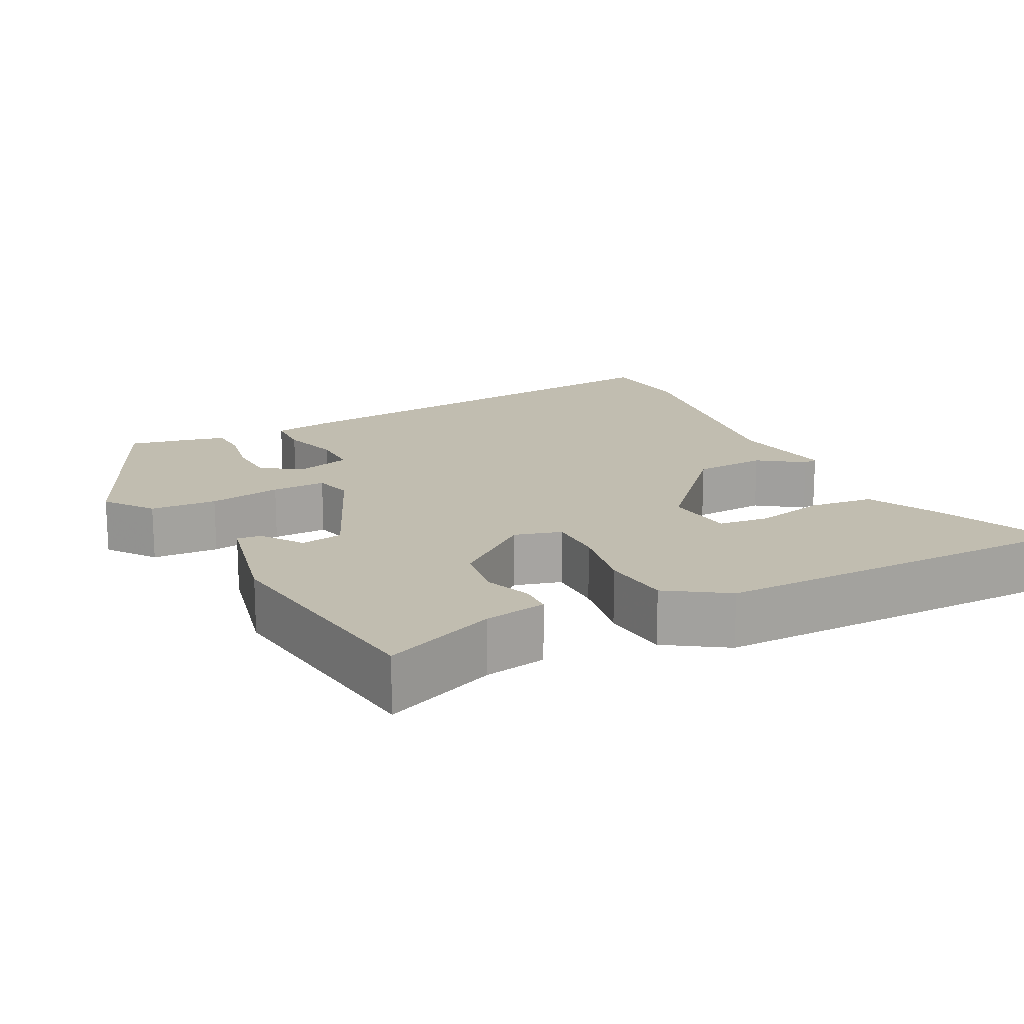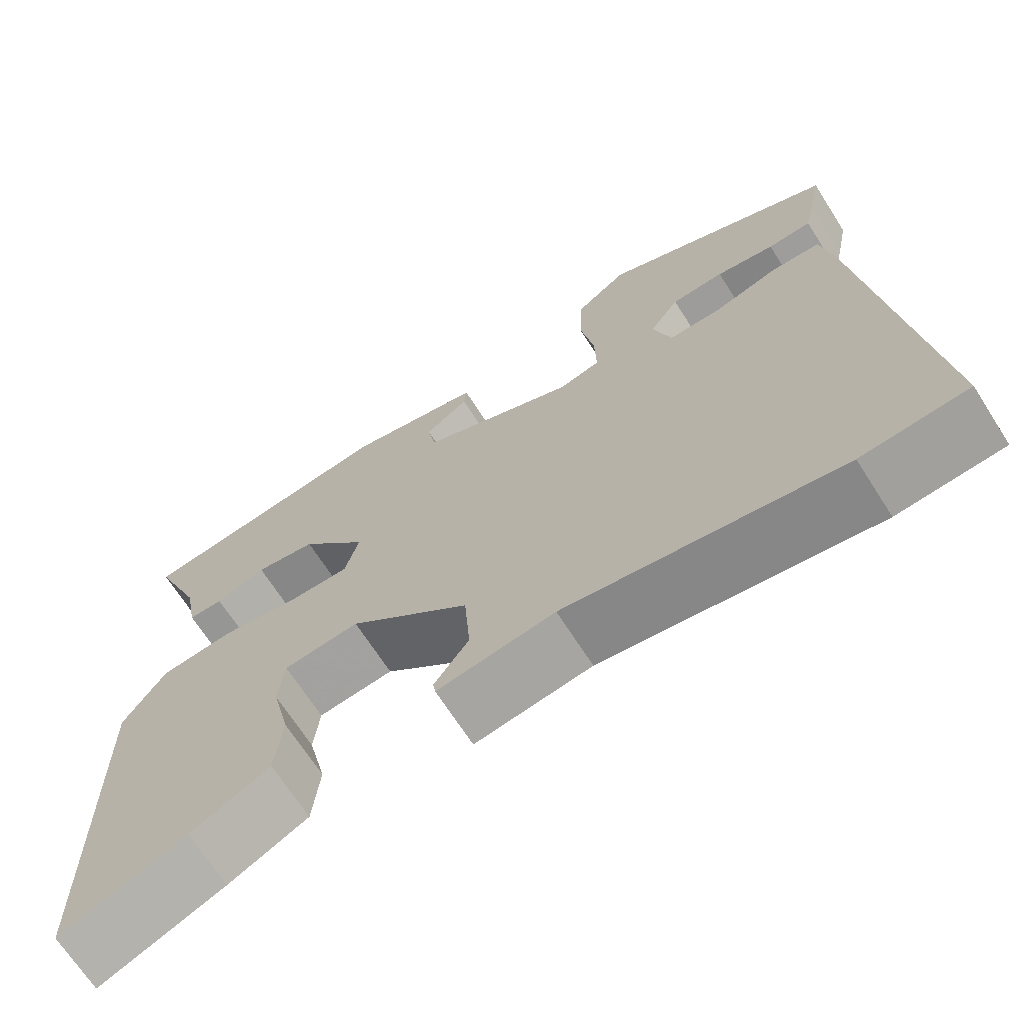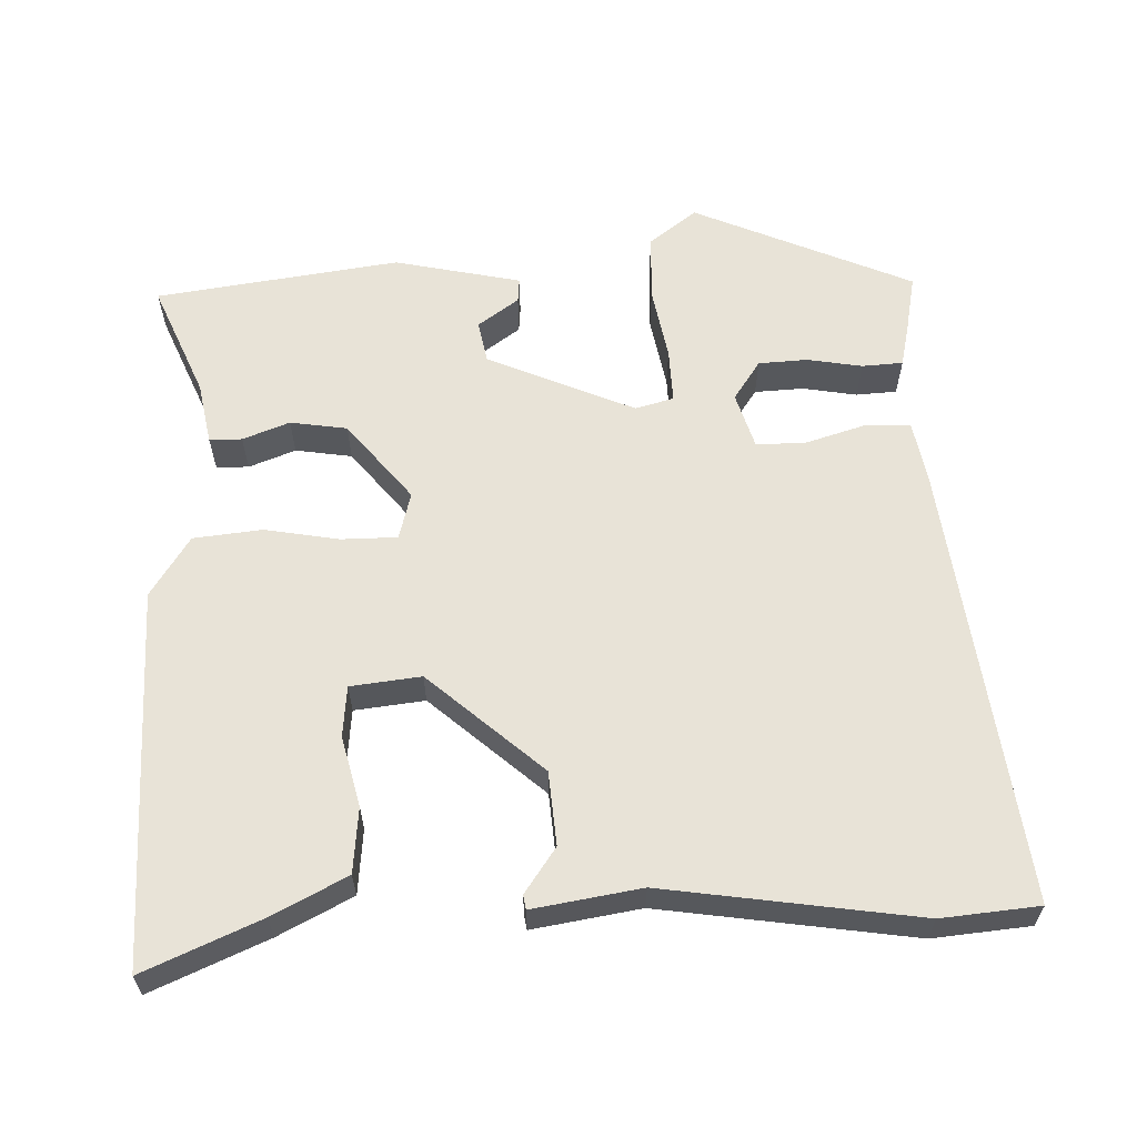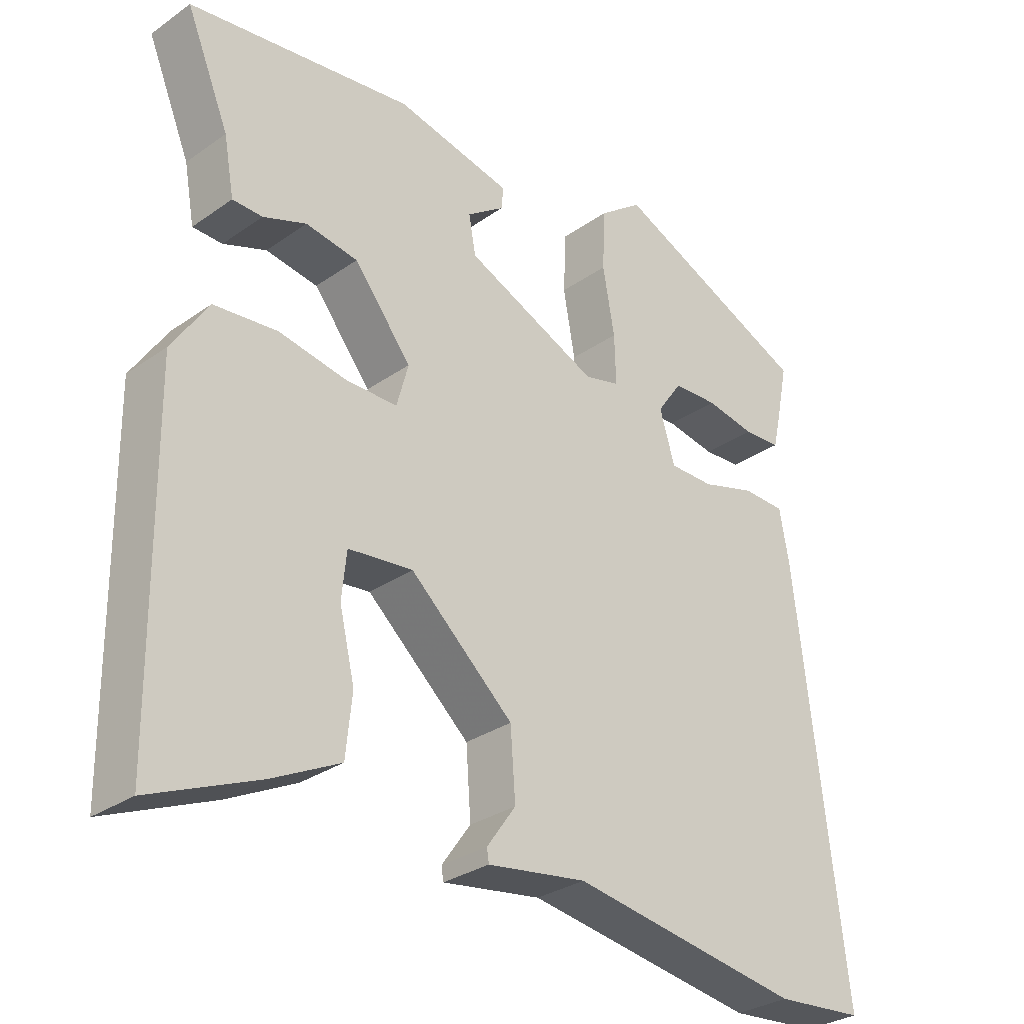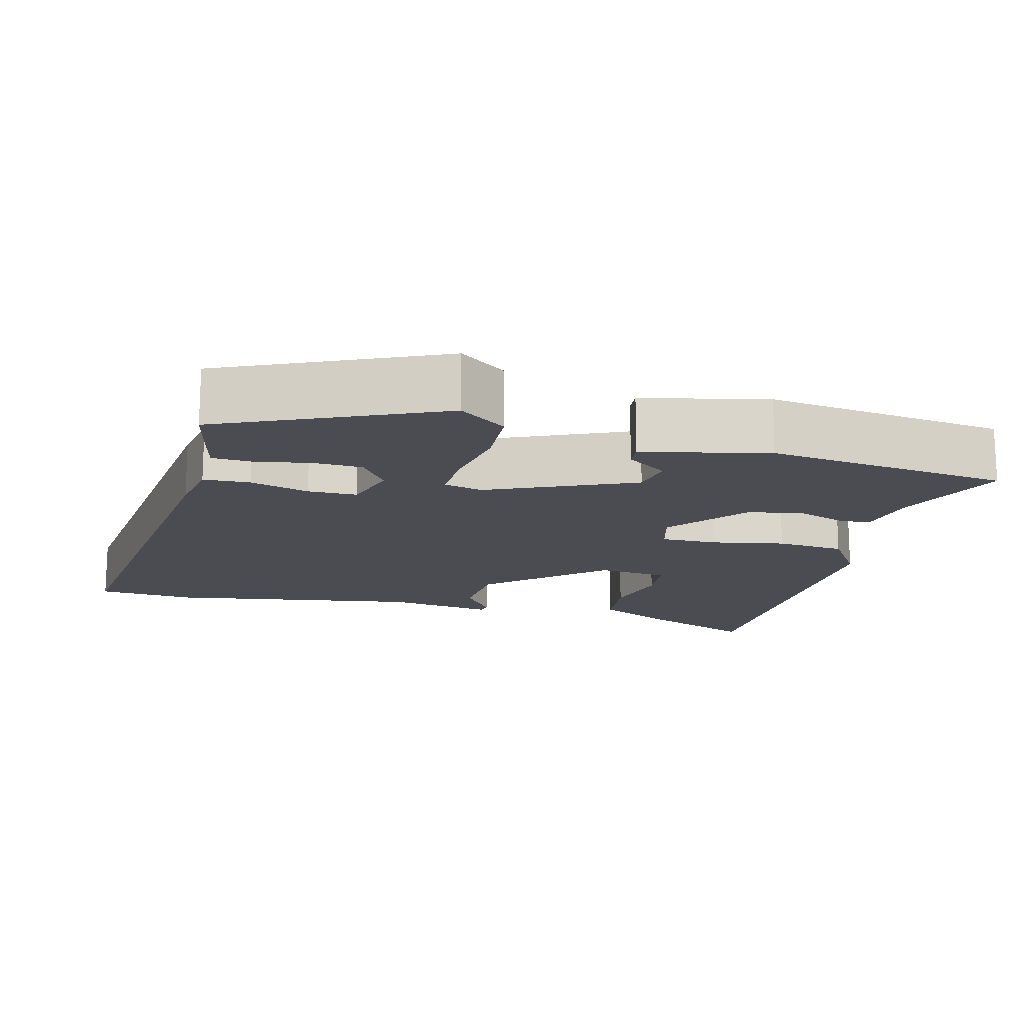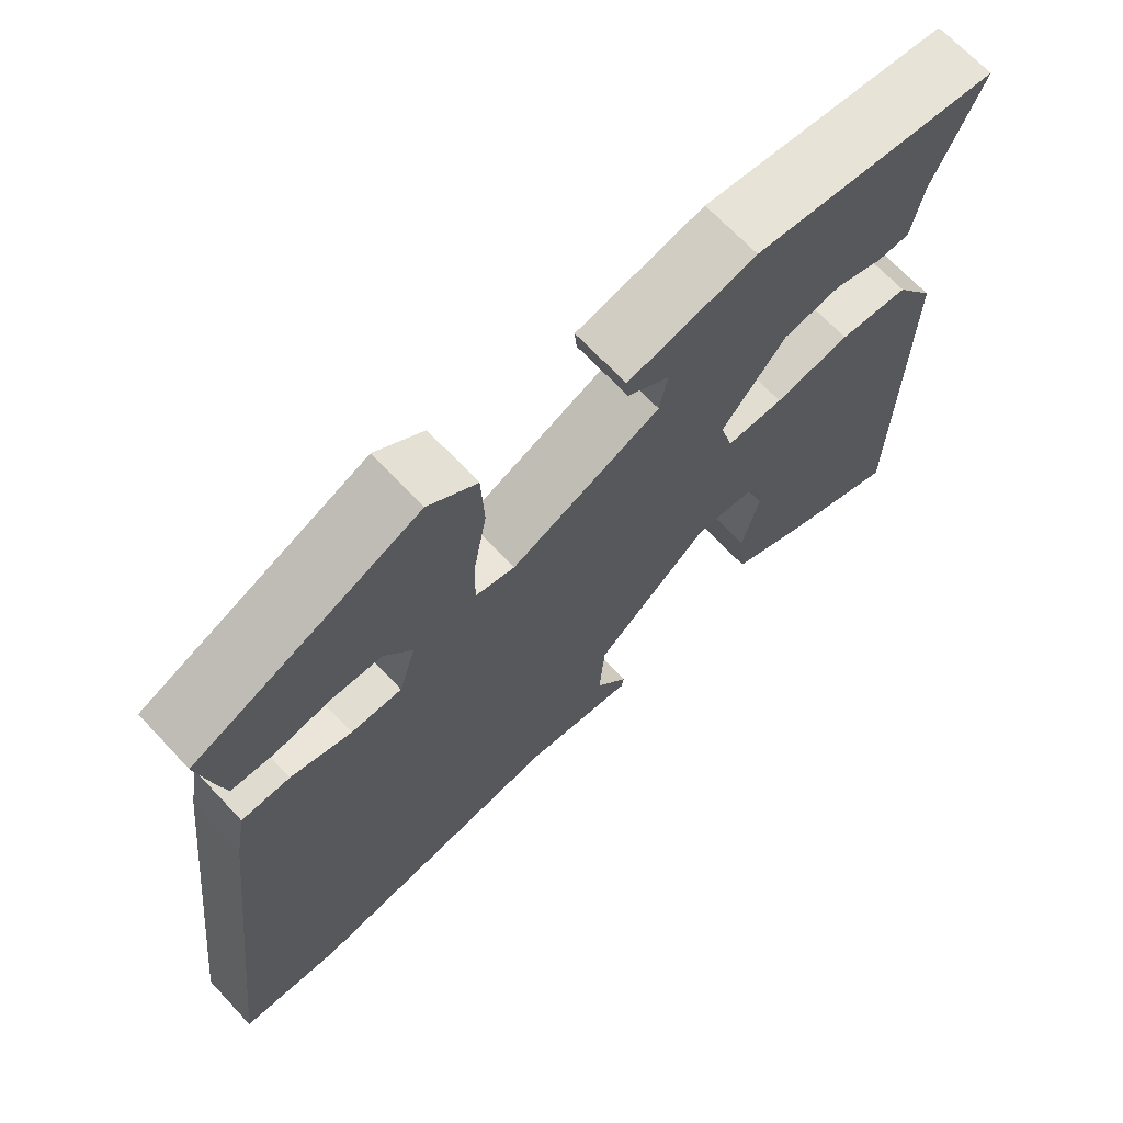
<metadata>
{"format":"obj","ext":"obj","renderer":"f3d","projection":"perspective","resolution":1024,"background":"white","views":[{"elev":16.7,"azim":63.2,"up":"+Y"},{"elev":-68.6,"azim":-147.4,"up":"+Z"},{"elev":61.5,"azim":177.7,"up":"+Y"},{"elev":-30.2,"azim":135.5,"up":"+Z"},{"elev":-15.5,"azim":-14.2,"up":"+Y"},{"elev":68.5,"azim":-43.2,"up":"+Z"}]}
</metadata>
<code>
v 0.53 0.07 0.416
v 0.468 0.07 0.267
v 0.453 0.07 0.185
v 0.41 0.07 0.184
v 0.348 0.07 0.207
v 0.273 0.07 0.195
v 0.19 0.07 0.091
v 0.207 0.07 0.029
v 0.281 0.07 0.029
v 0.379 0.07 0.047
v 0.47 0.07 0.038
v 0.522 0.07 -0.041
v 0.516 0.07 -0.539
v 0.362 0.07 -0.474
v 0.264 0.07 -0.425
v 0.255 0.07 -0.339
v 0.277 0.07 -0.246
v 0.27 0.07 -0.179
v 0.177 0.07 -0.169
v 0.028 0.07 -0.302
v 0.021 0.07 -0.399
v 0.063 0.07 -0.458
v 0.06 0.07 -0.477
v -0.083 0.07 -0.455
v -0.418 0.07 -0.507
v -0.547 0.07 -0.496
v -0.478 0.07 0.091
v -0.464 0.07 0.17
v -0.402 0.07 0.172
v -0.324 0.07 0.149
v -0.259 0.07 0.149
v -0.237 0.07 0.223
v -0.273 0.07 0.275
v -0.338 0.07 0.278
v -0.41 0.07 0.265
v -0.464 0.07 0.268
v -0.476 0.07 0.32
v -0.492 0.07 0.399
v -0.204 0.07 0.527
v -0.141 0.07 0.48
v -0.137 0.07 0.392
v -0.154 0.07 0.296
v -0.156 0.07 0.224
v -0.105 0.07 0.211
v 0.088 0.07 0.296
v 0.098 0.07 0.352
v 0.044 0.07 0.39
v 0.041 0.07 0.422
v 0.208 0.07 0.459
v 0.53 0 0.416
v 0.468 0 0.267
v 0.453 0 0.185
v 0.41 0 0.184
v 0.348 0 0.207
v 0.273 0 0.195
v 0.19 0 0.091
v 0.207 0 0.029
v 0.281 0 0.029
v 0.379 0 0.047
v 0.47 0 0.038
v 0.522 0 -0.041
v 0.516 0 -0.539
v 0.362 0 -0.474
v 0.264 0 -0.425
v 0.255 0 -0.339
v 0.277 0 -0.246
v 0.27 0 -0.179
v 0.177 0 -0.169
v 0.028 0 -0.302
v 0.021 0 -0.399
v 0.063 0 -0.458
v 0.06 0 -0.477
v -0.083 0 -0.455
v -0.418 0 -0.507
v -0.547 0 -0.496
v -0.478 0 0.091
v -0.464 0 0.17
v -0.402 0 0.172
v -0.324 0 0.149
v -0.259 0 0.149
v -0.237 0 0.223
v -0.273 0 0.275
v -0.338 0 0.278
v -0.41 0 0.265
v -0.464 0 0.268
v -0.476 0 0.32
v -0.492 0 0.399
v -0.204 0 0.527
v -0.141 0 0.48
v -0.137 0 0.392
v -0.154 0 0.296
v -0.156 0 0.224
v -0.105 0 0.211
v 0.088 0 0.296
v 0.098 0 0.352
v 0.044 0 0.39
v 0.041 0 0.422
v 0.208 0 0.459
f 49 1 2
f 48 49 2
f 47 48 2
f 46 47 2
f 45 46 2 3
f 40 41 42
f 39 40 42
f 38 39 42
f 37 38 42
f 36 37 42
f 34 35 36
f 34 36 42
f 33 34 42
f 32 33 42 43
f 28 29 30
f 27 28 30
f 26 27 30
f 25 26 30
f 24 25 30
f 24 30 31
f 21 22 23 24
f 32 43 44
f 31 32 44
f 24 31 44
f 21 24 44
f 20 21 44
f 15 16 17
f 14 15 17
f 13 14 17
f 12 13 17
f 11 12 17
f 10 11 17
f 9 10 17 18
f 8 9 18 19
f 3 4 5
f 45 3 5
f 45 5 6
f 20 44 45
f 19 20 45
f 8 19 45
f 7 8 45
f 6 7 45
f 51 50 98
f 51 98 97
f 51 97 96
f 51 96 95
f 52 51 95 94
f 91 90 89
f 91 89 88
f 91 88 87
f 91 87 86
f 91 86 85
f 85 84 83
f 91 85 83
f 91 83 82
f 92 91 82 81
f 79 78 77
f 79 77 76
f 79 76 75
f 79 75 74
f 79 74 73
f 80 79 73
f 73 72 71 70
f 93 92 81
f 93 81 80
f 93 80 73
f 93 73 70
f 93 70 69
f 66 65 64
f 66 64 63
f 66 63 62
f 66 62 61
f 66 61 60
f 66 60 59
f 67 66 59 58
f 68 67 58 57
f 54 53 52
f 54 52 94
f 55 54 94
f 94 93 69
f 94 69 68
f 94 68 57
f 94 57 56
f 94 56 55
f 1 50 51 2
f 2 51 52 3
f 3 52 53 4
f 4 53 54 5
f 5 54 55 6
f 6 55 56 7
f 7 56 57 8
f 8 57 58 9
f 9 58 59 10
f 10 59 60 11
f 11 60 61 12
f 12 61 62 13
f 13 62 63 14
f 14 63 64 15
f 15 64 65 16
f 16 65 66 17
f 17 66 67 18
f 18 67 68 19
f 19 68 69 20
f 20 69 70 21
f 21 70 71 22
f 22 71 72 23
f 23 72 73 24
f 24 73 74 25
f 25 74 75 26
f 26 75 76 27
f 27 76 77 28
f 28 77 78 29
f 29 78 79 30
f 30 79 80 31
f 31 80 81 32
f 32 81 82 33
f 33 82 83 34
f 34 83 84 35
f 35 84 85 36
f 36 85 86 37
f 37 86 87 38
f 38 87 88 39
f 39 88 89 40
f 40 89 90 41
f 41 90 91 42
f 42 91 92 43
f 43 92 93 44
f 44 93 94 45
f 45 94 95 46
f 46 95 96 47
f 47 96 97 48
f 48 97 98 49
f 49 98 50 1

</code>
